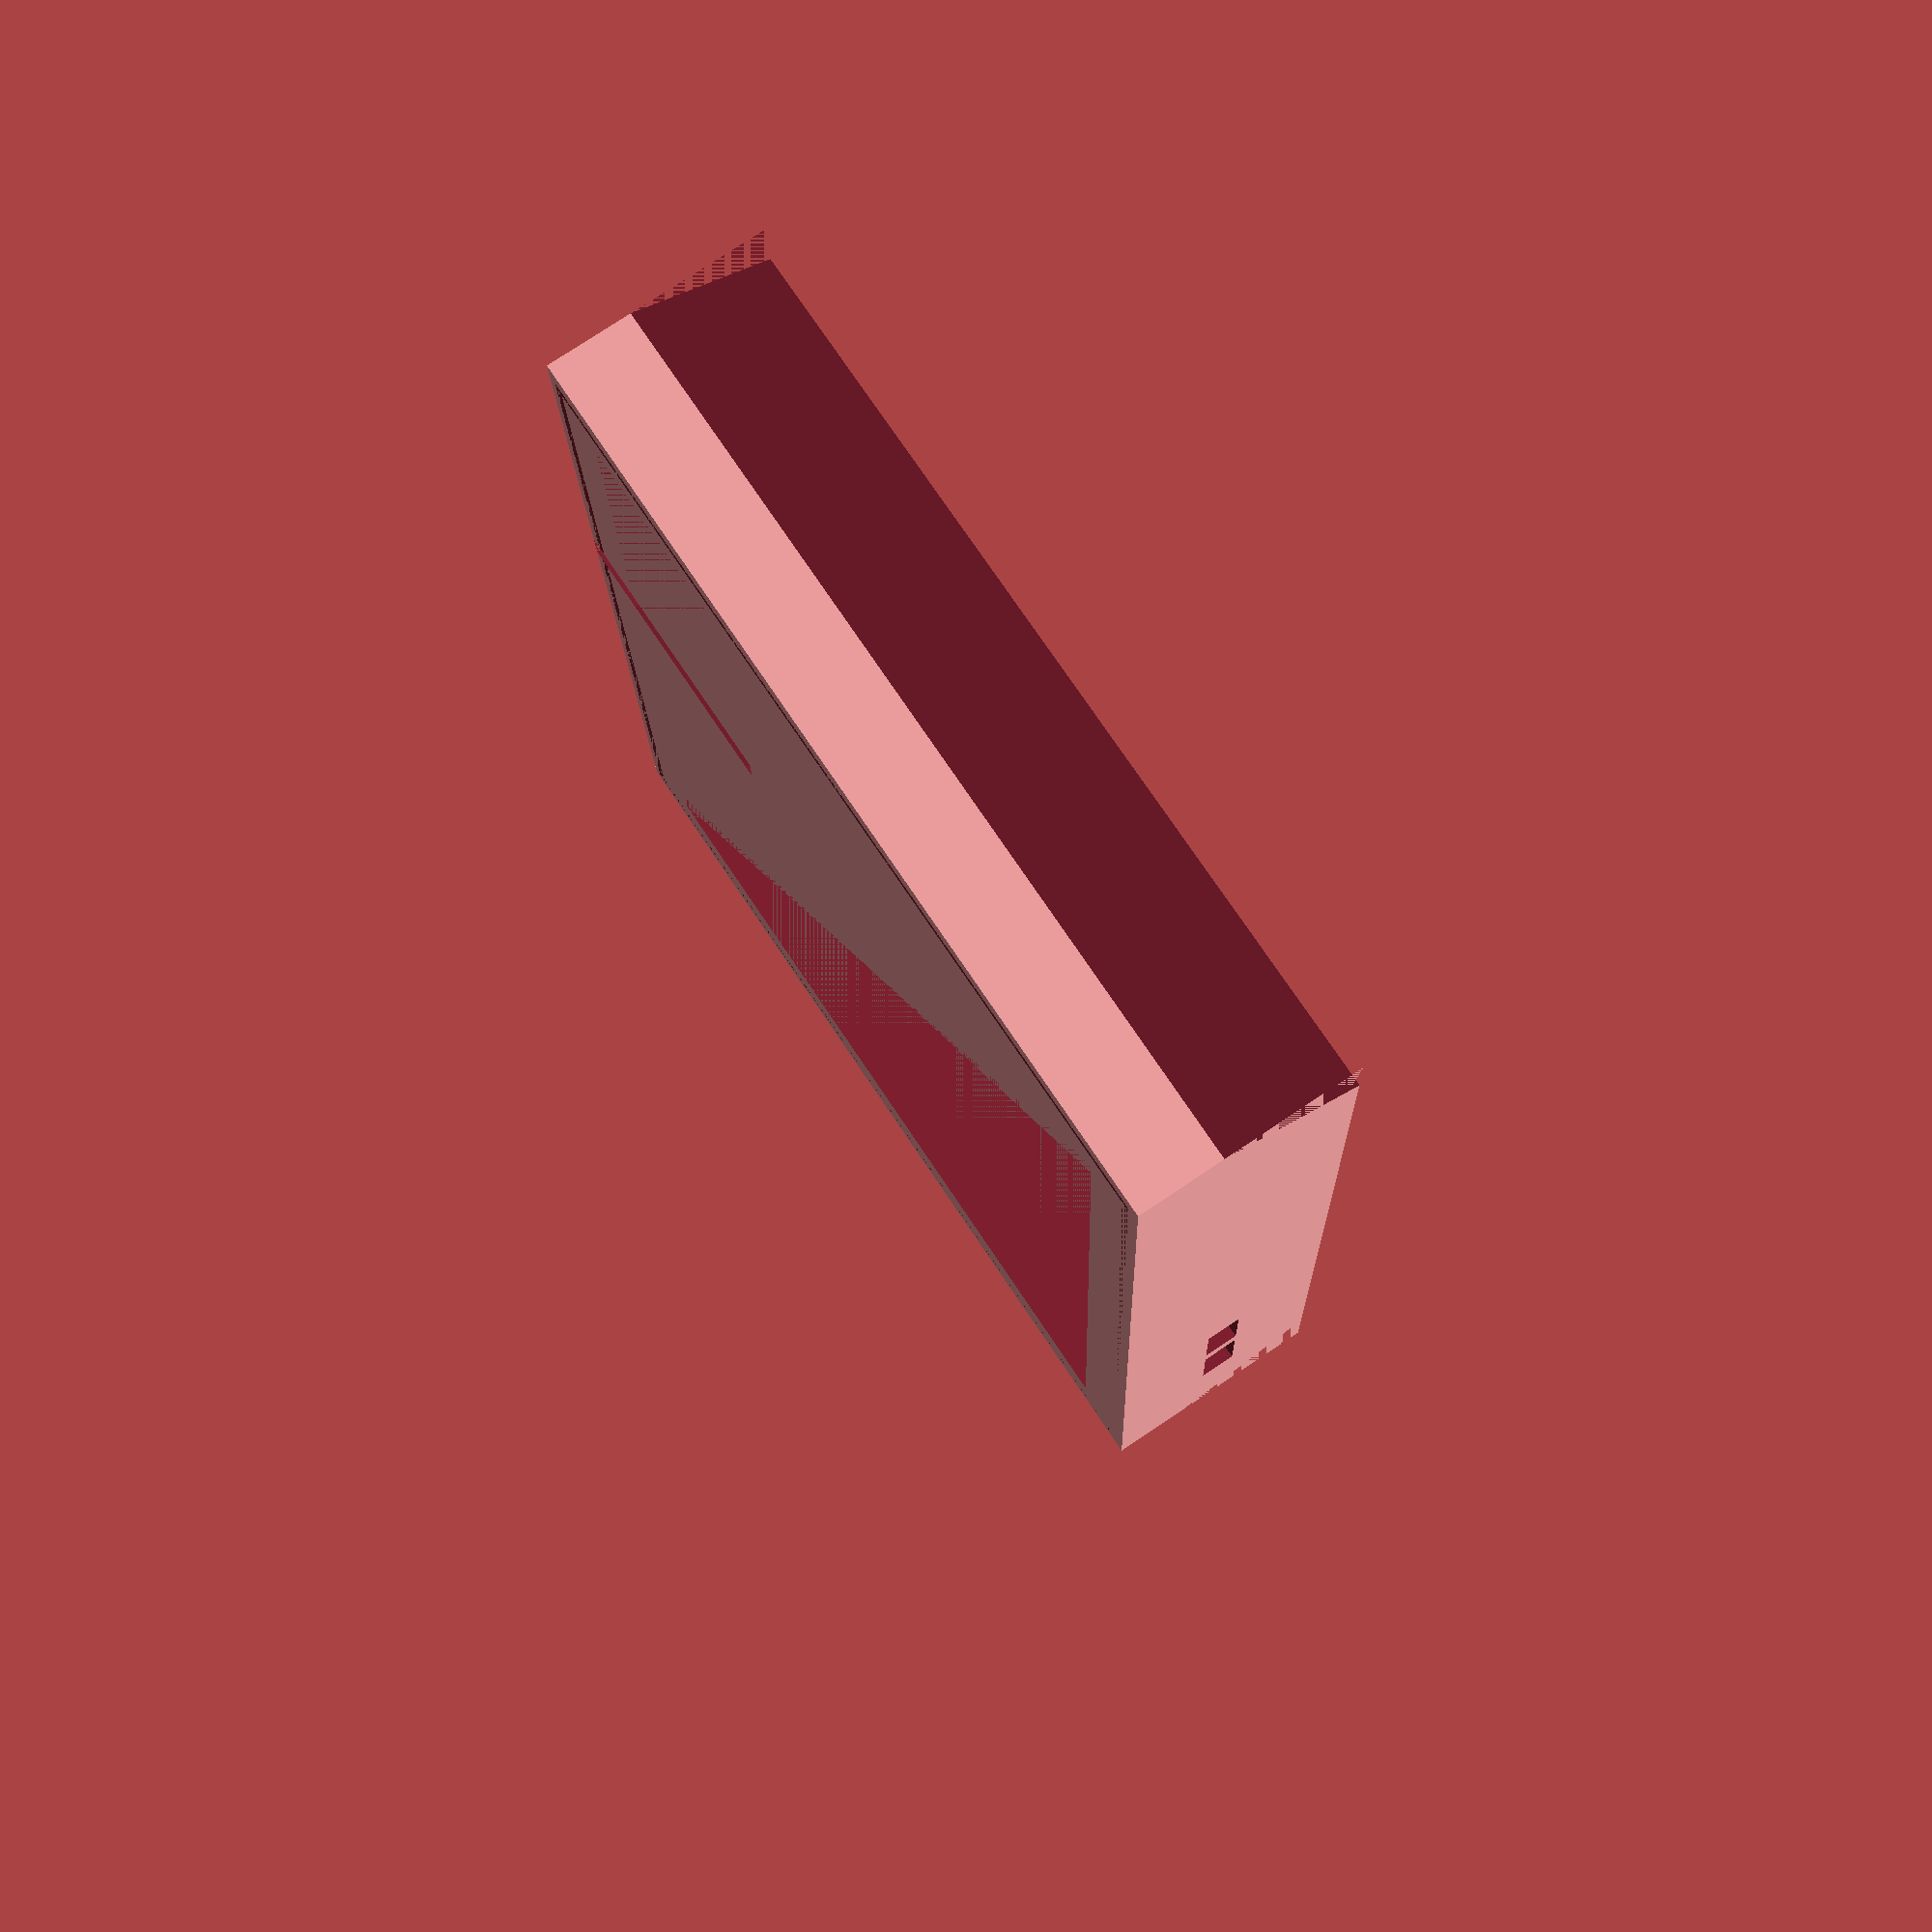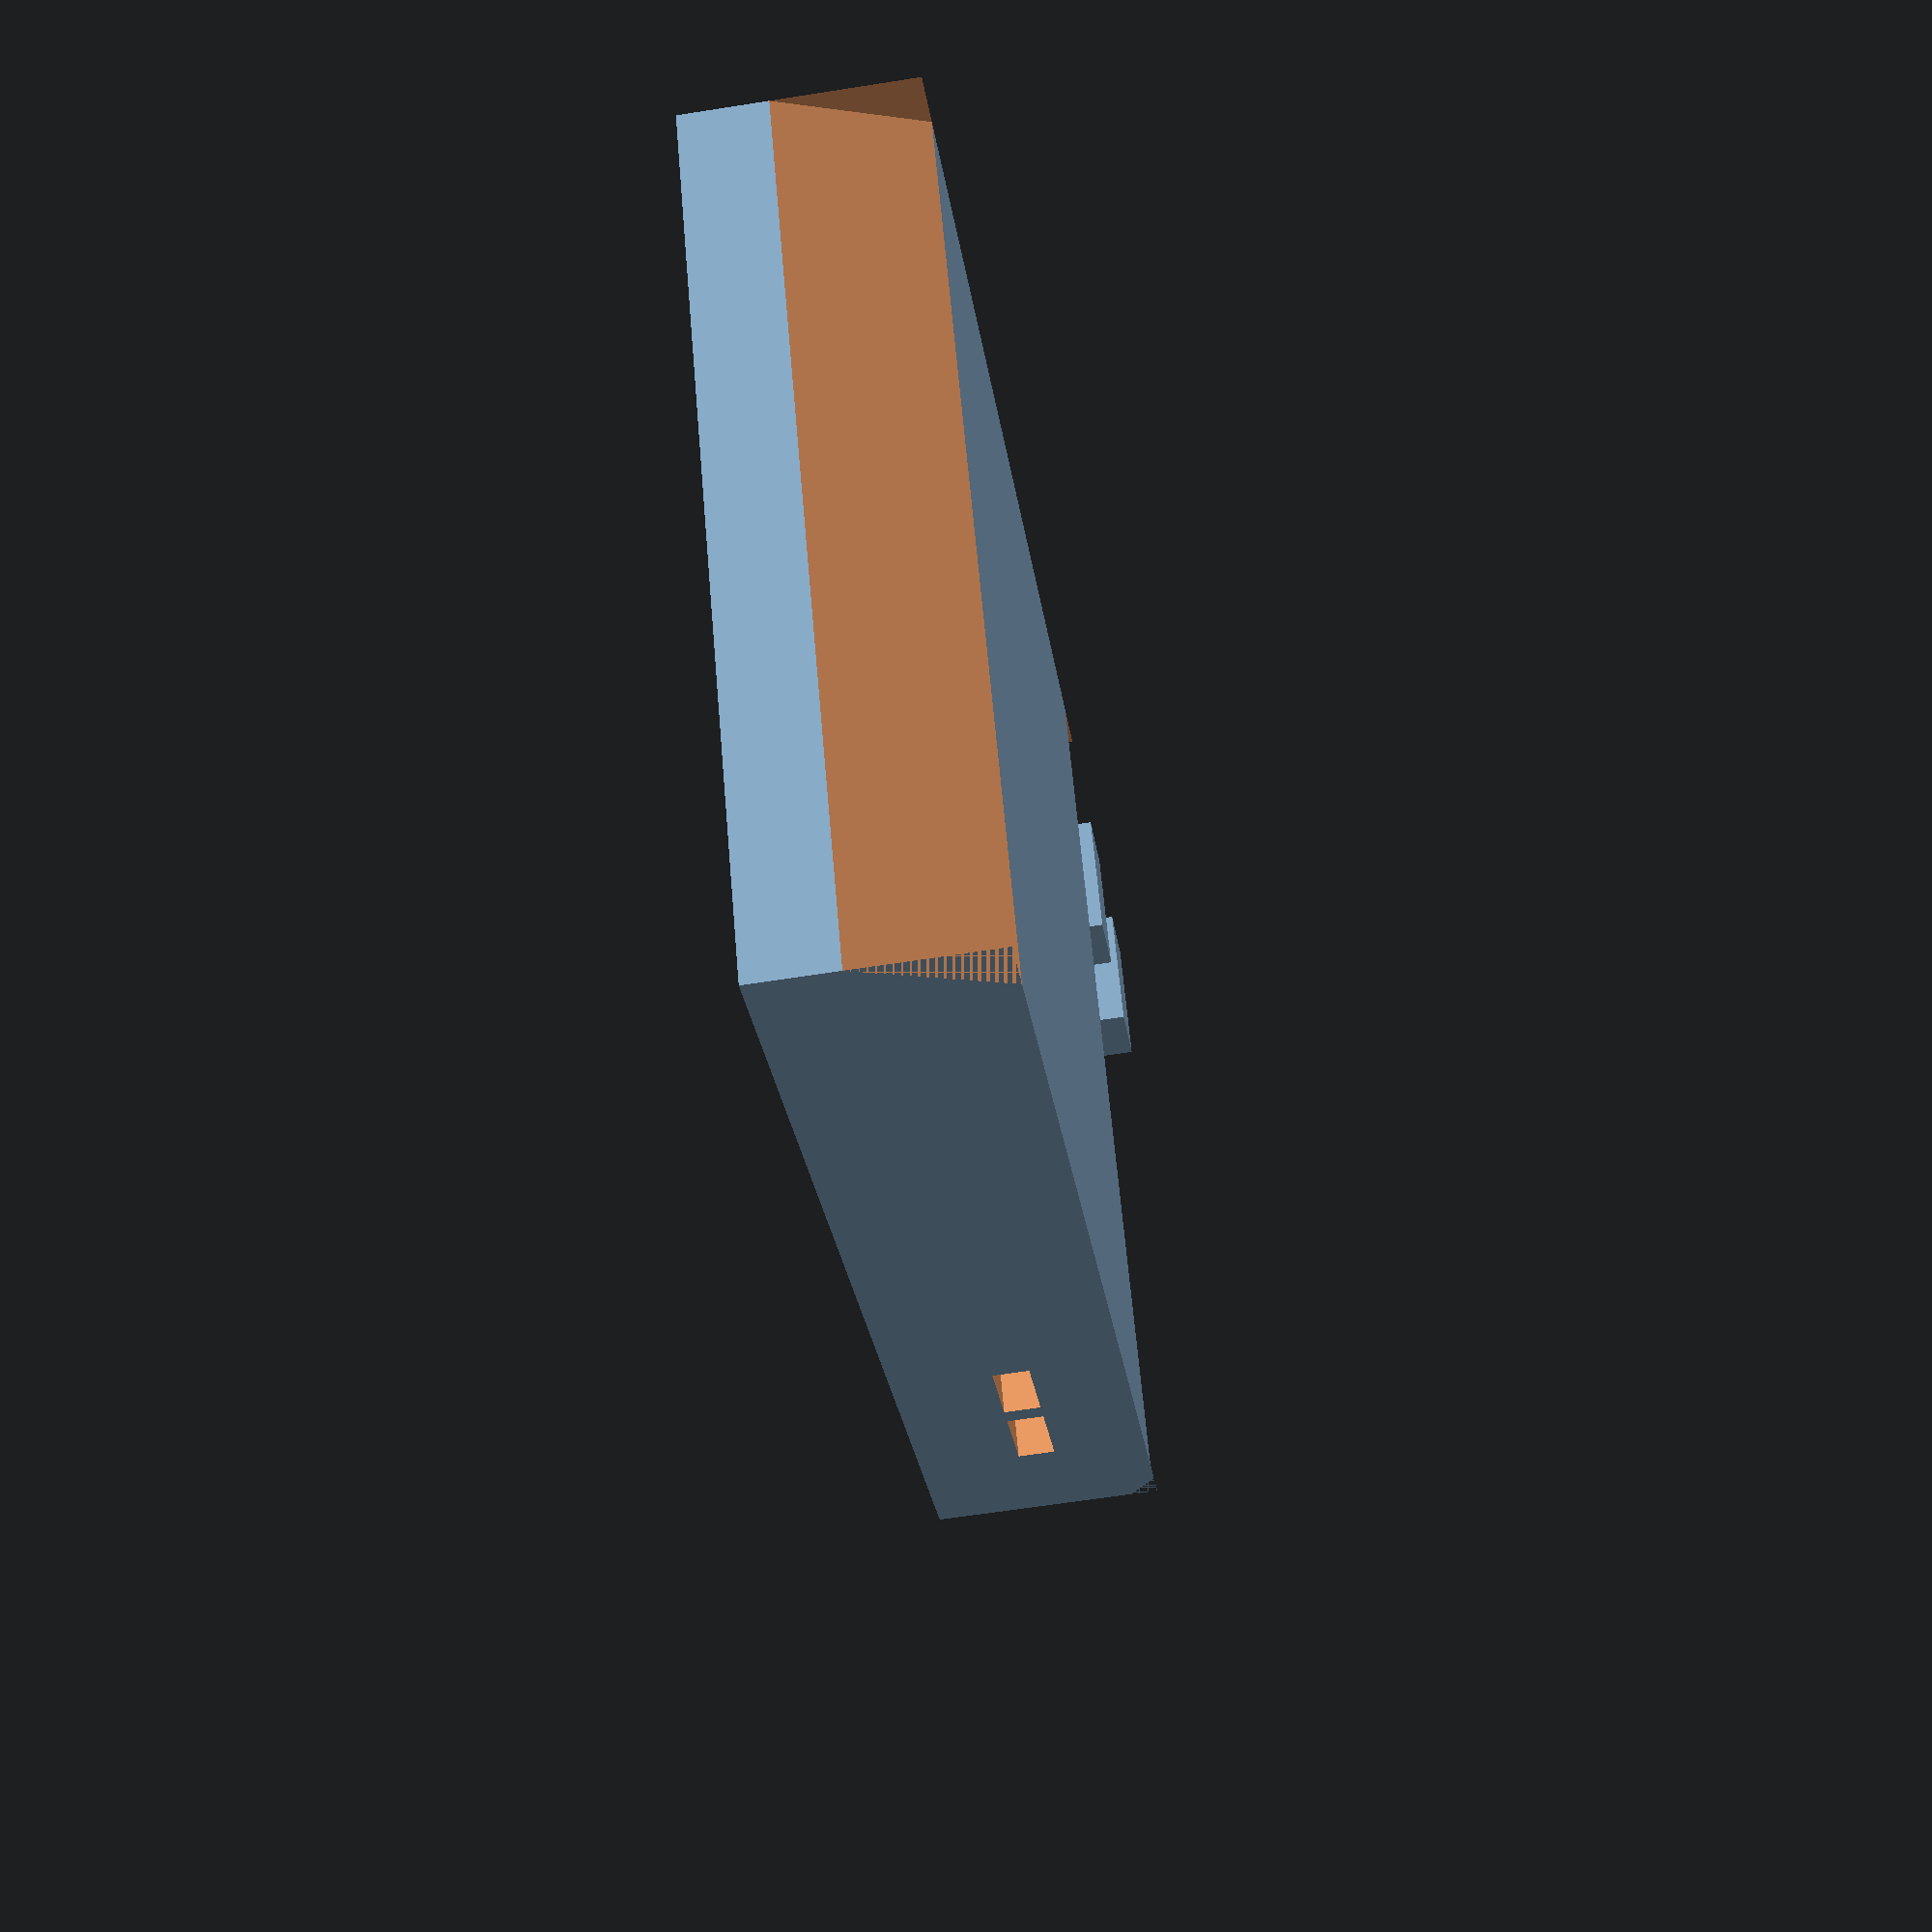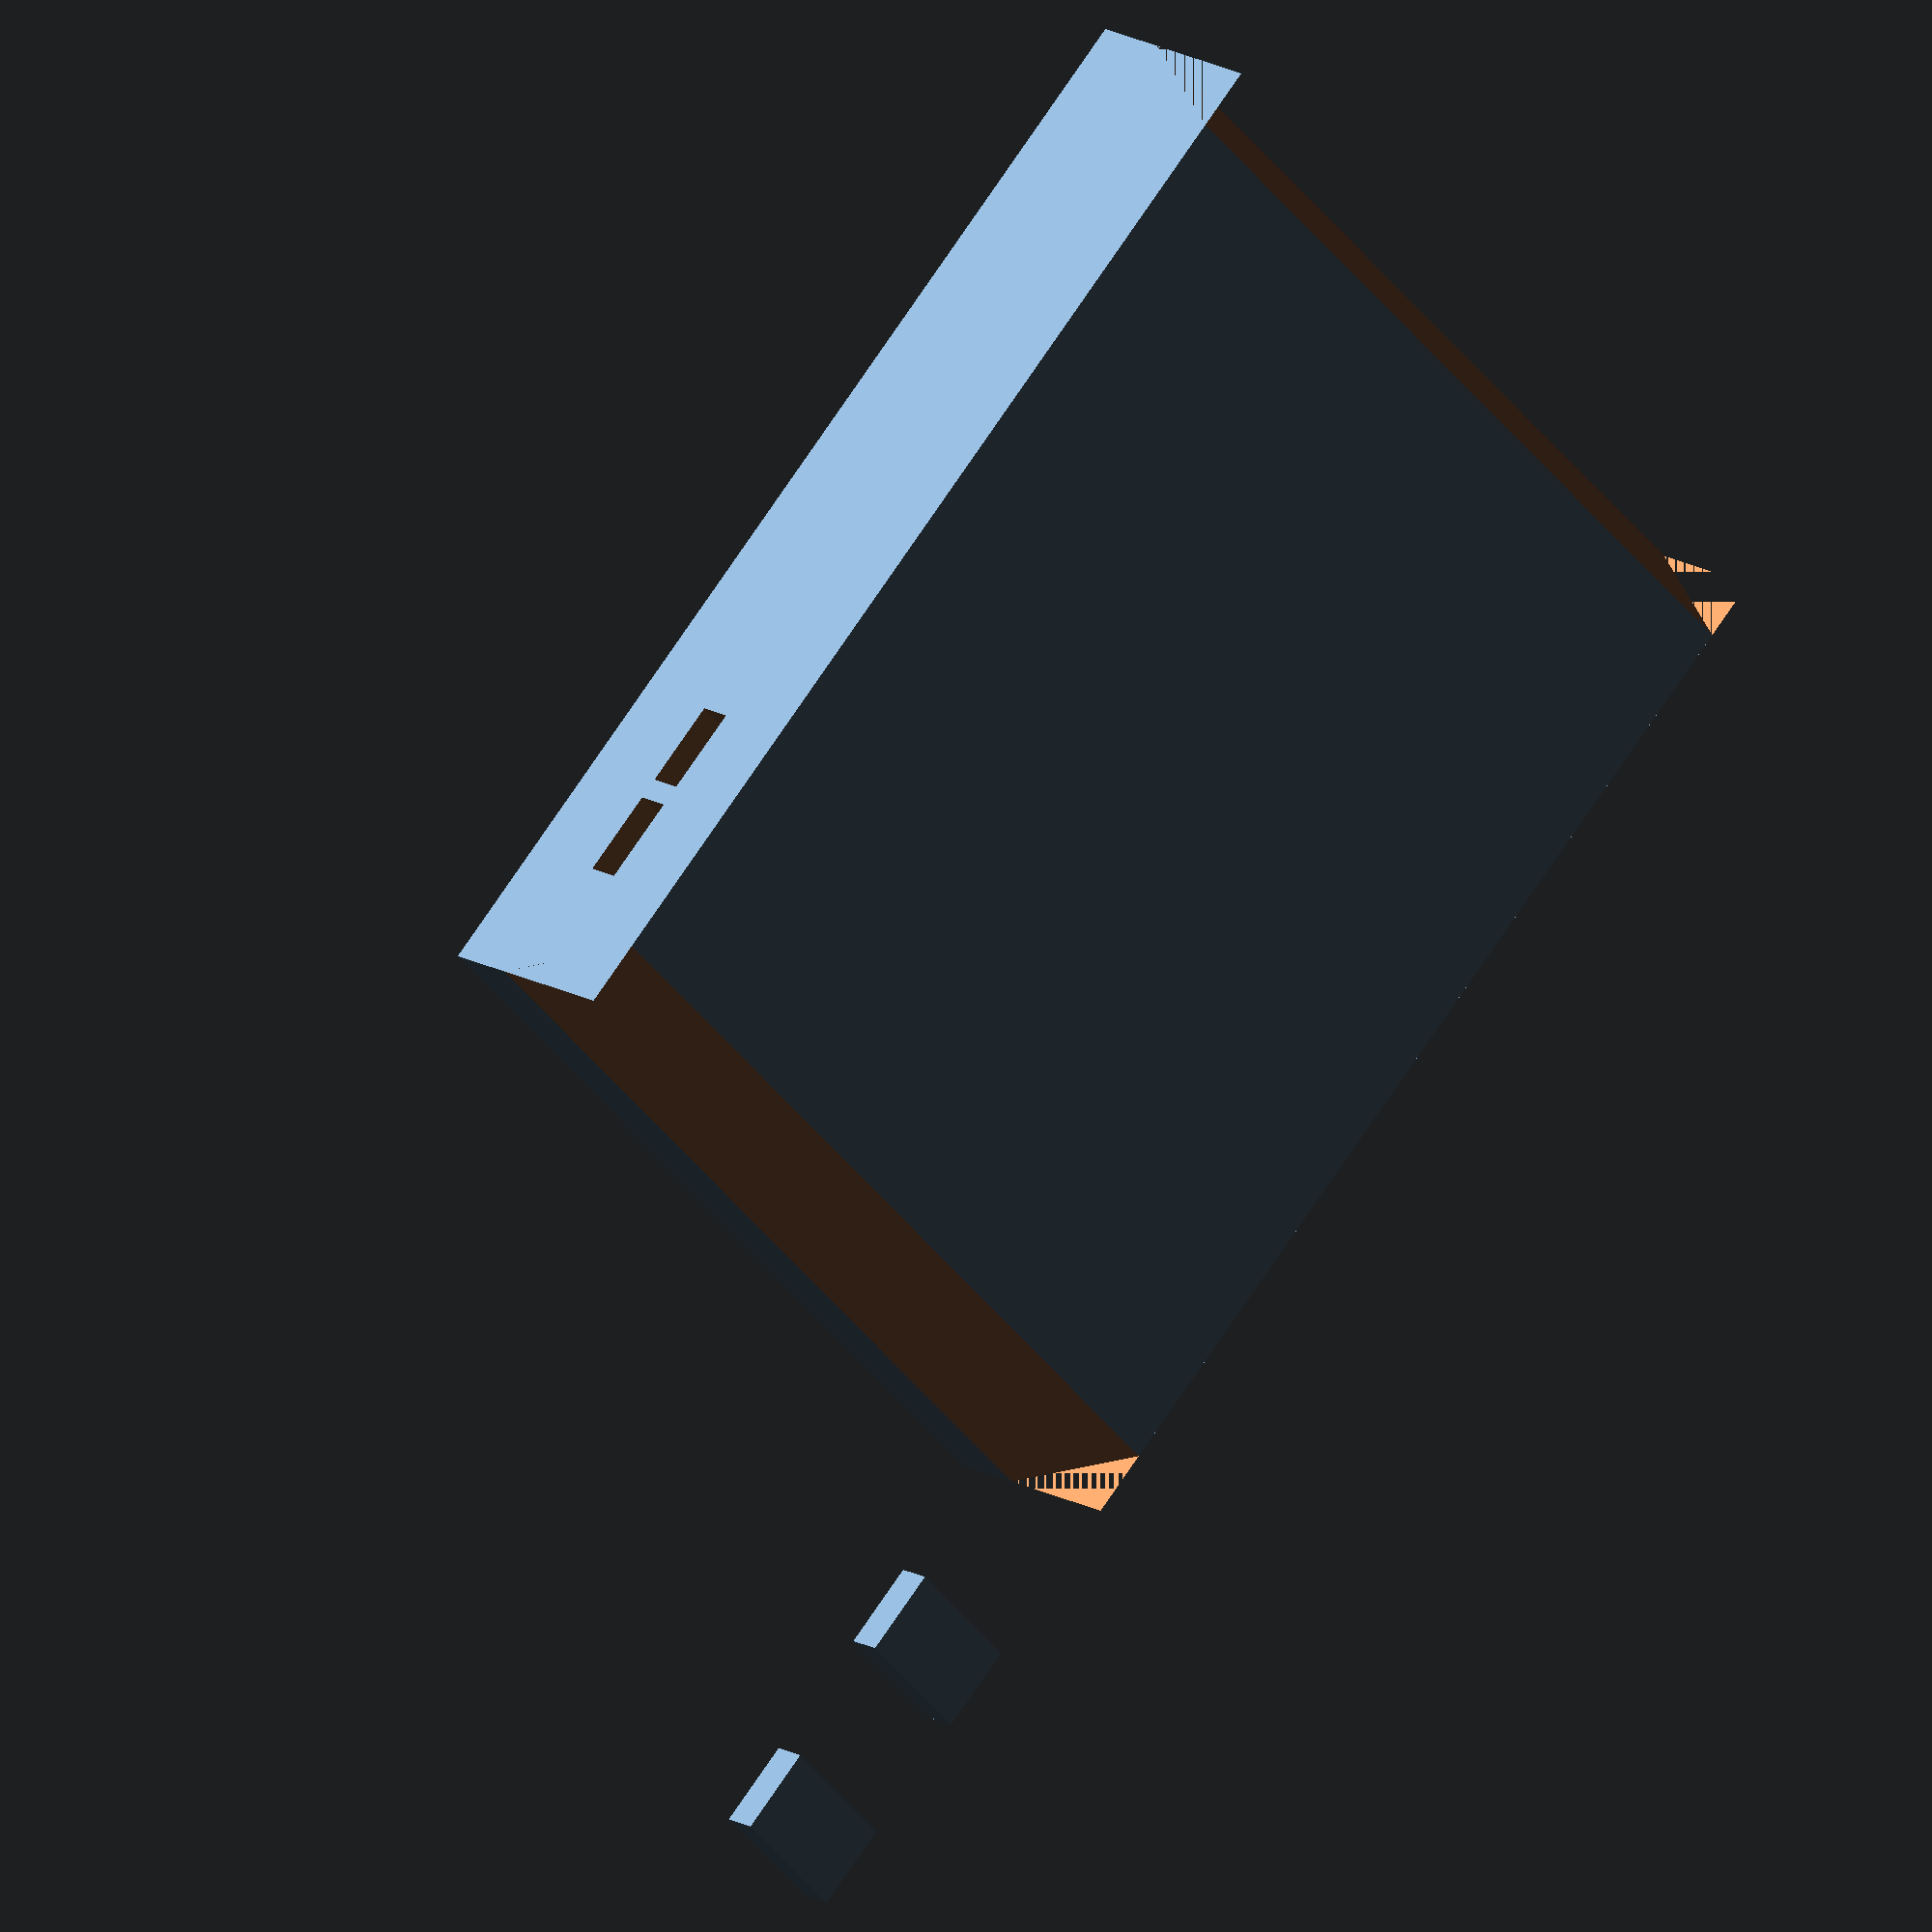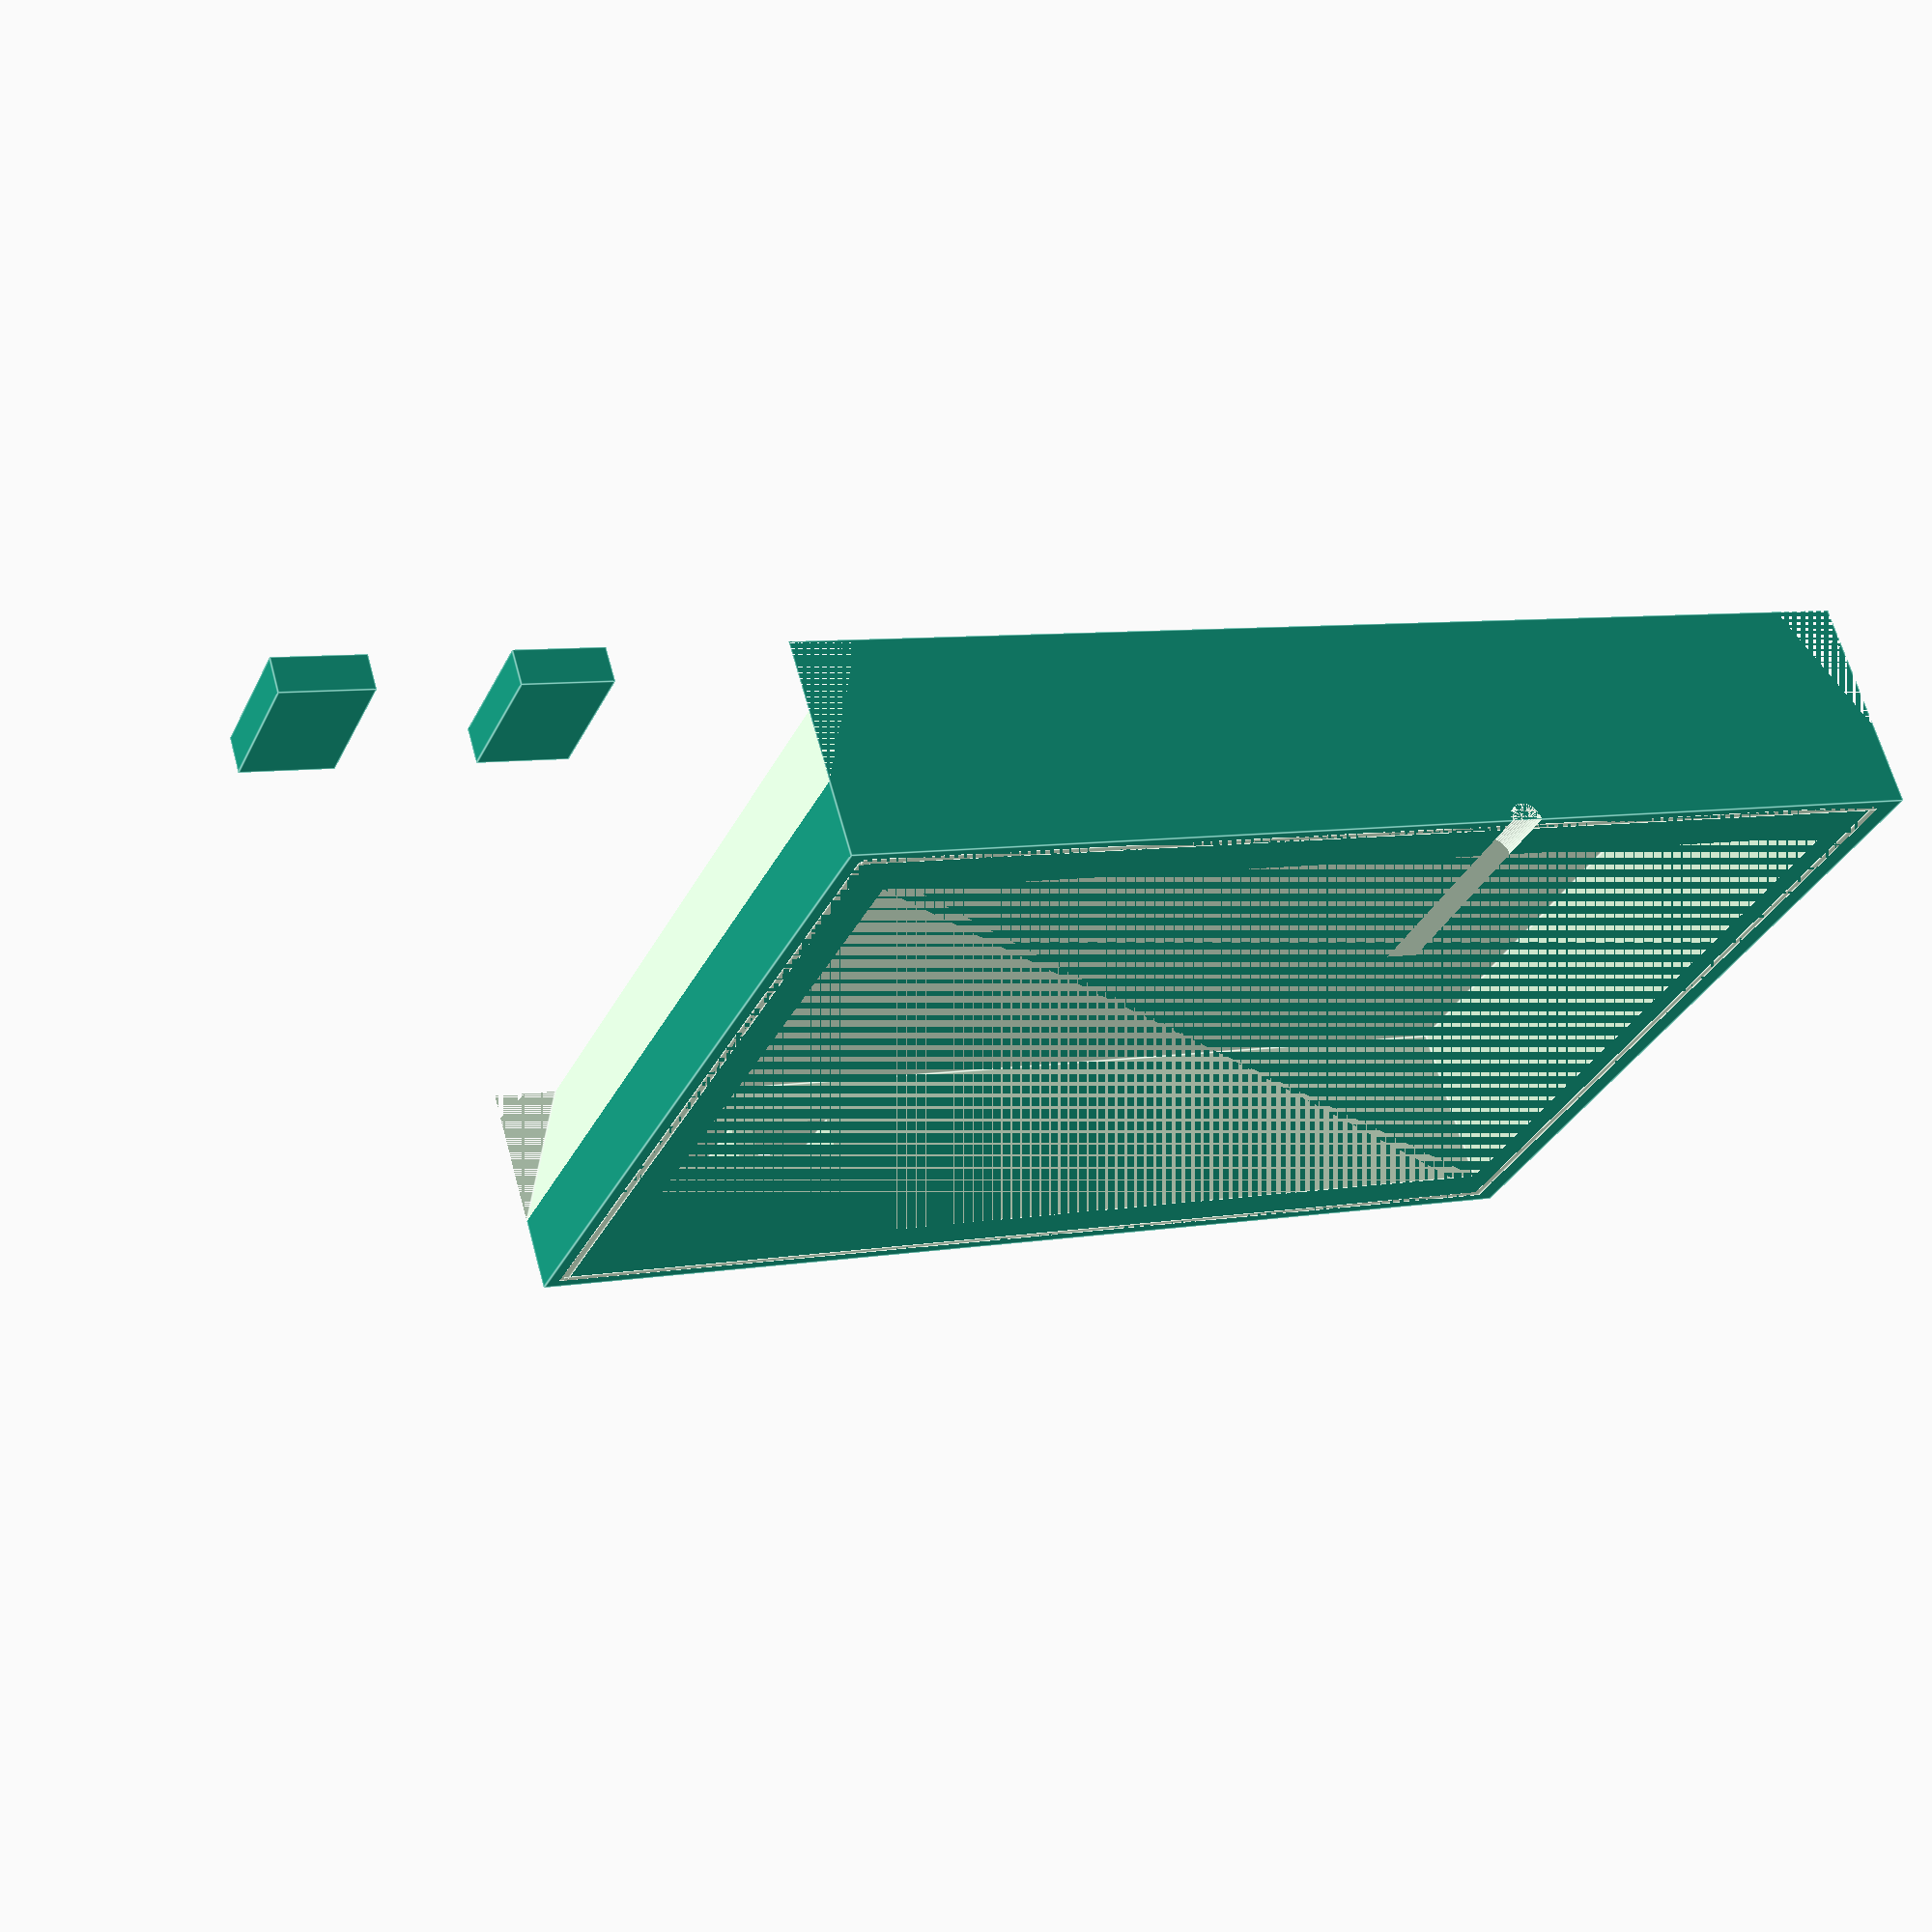
<openscad>
module button(){
    cube([2,3,0.80]);
}
module NES_bottom(){
    difference(){
        translate([0,0,0]){
            cube([26,20,5]);
        }
        translate([24,0,-1]){
            rotate([0,25,0]){
                cube([5,20,10]);
            }
        }
        translate([-3,0,-2.30]){
            rotate([0,-25,0]){
                cube([5,20,10]);
            }
        }
       translate([1.3,1.5,1]){
            cube([23.4,17,4]);
        }
       translate([10,0,4.97]){
           rotate([-90,0,0]){
               cylinder(h=6, r=0.380, $fn=100);
           }
        }
        translate([0.5,0.3,5]){
            cube([0.21,19.4,0.4]);
        }
        translate([25.5,0.3,5]){
            cube([0.21,19.4,0.4]);
        }
        translate([0.5,0.2,5]){
            cube([25.15,0.2,0.4]);
        }
        translate([0.5,19.5,5]){
            cube([25.15,0.2,0.4]);
        }
        translate([21,18,2]){
            button();
        }
        translate([18.5,18,2]){
            button();
        }
        }
    translate([35,0,0]){
        button();
    }
    translate([30,0,0]){
        button();
    }    
}
NES_bottom();
</openscad>
<views>
elev=283.4 azim=88.0 roll=56.2 proj=p view=wireframe
elev=241.1 azim=32.4 roll=80.8 proj=p view=solid
elev=345.5 azim=45.5 roll=142.6 proj=o view=solid
elev=114.9 azim=22.8 roll=195.3 proj=p view=edges
</views>
